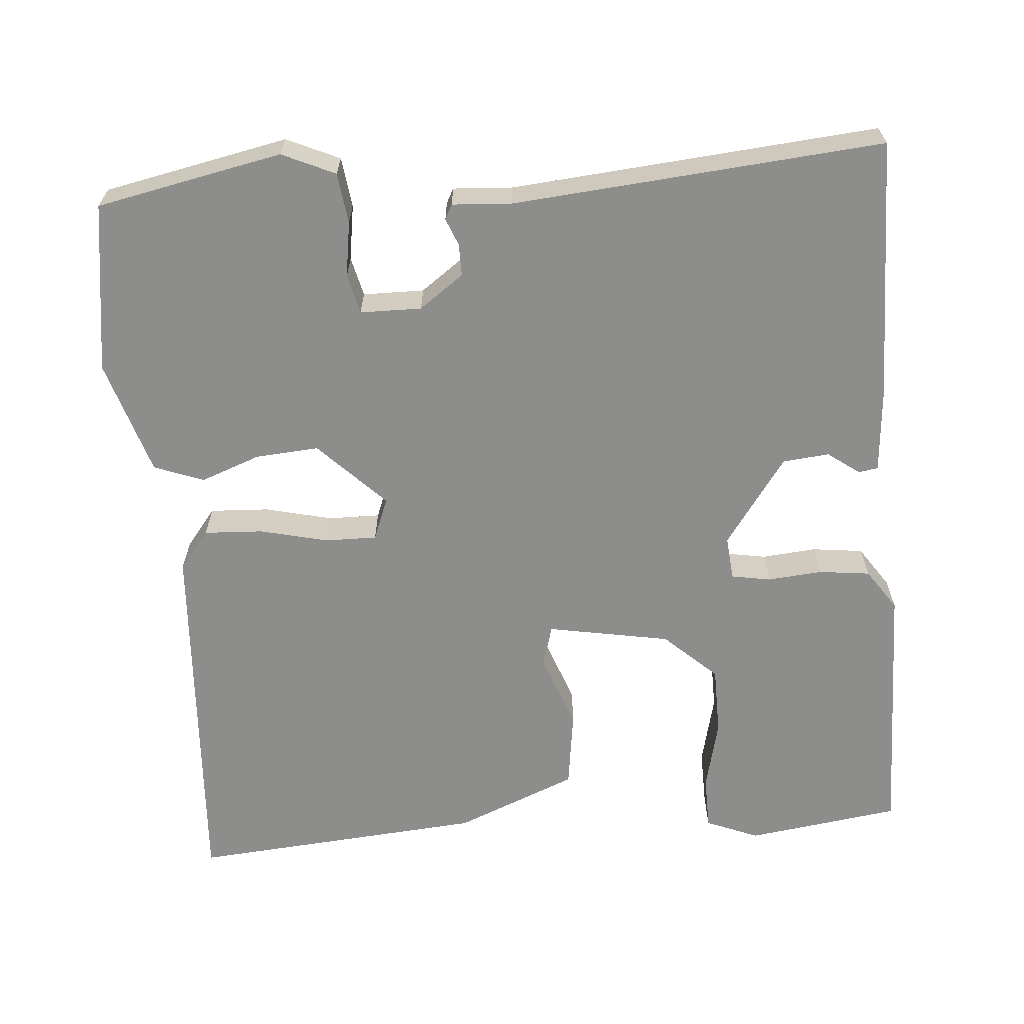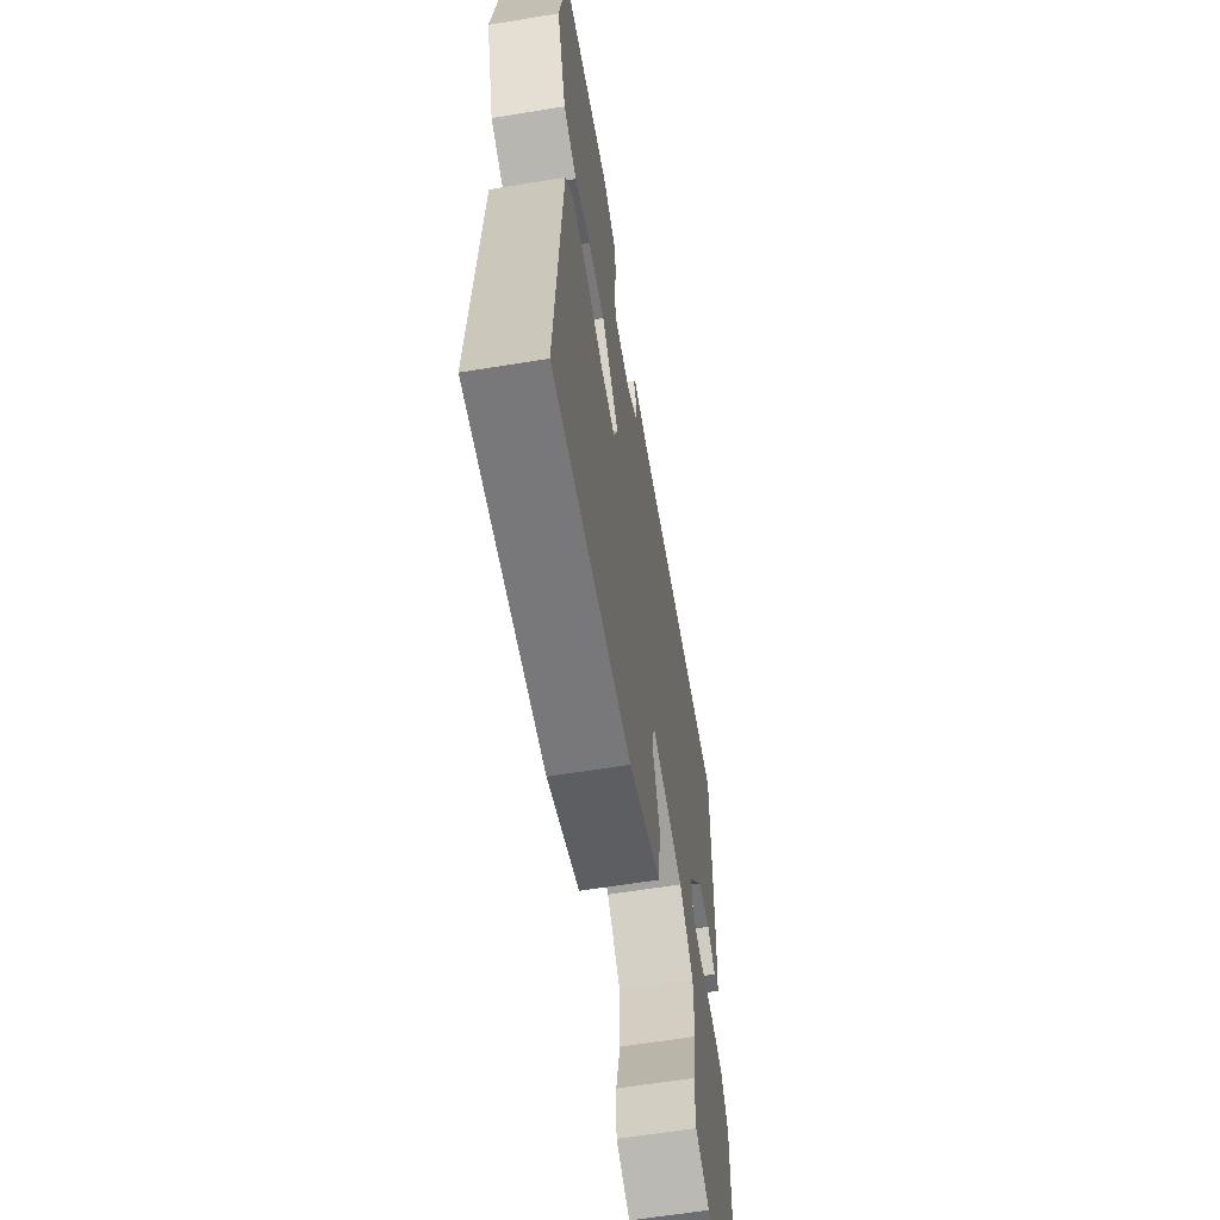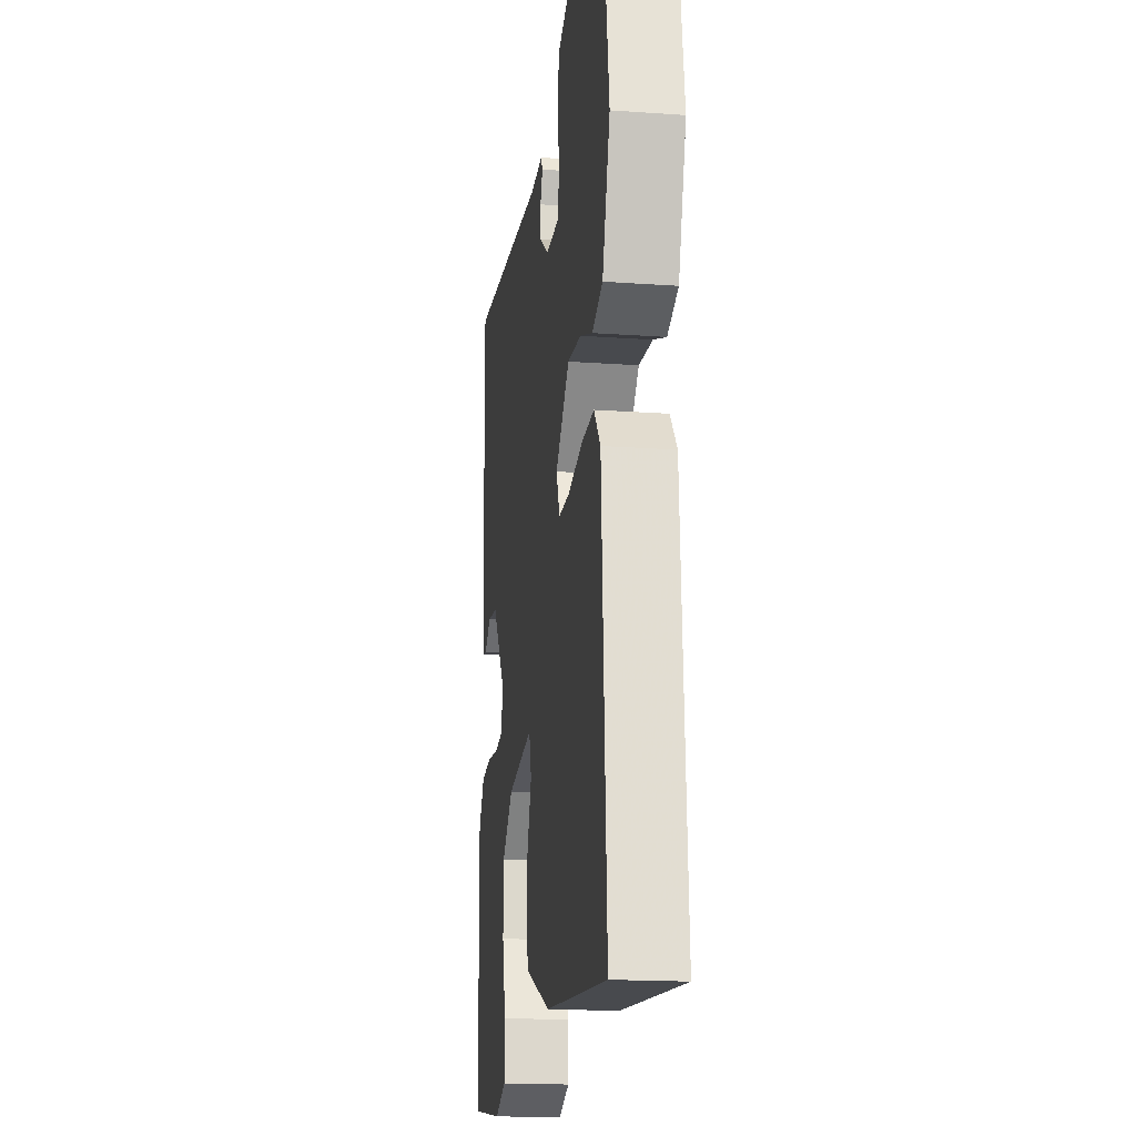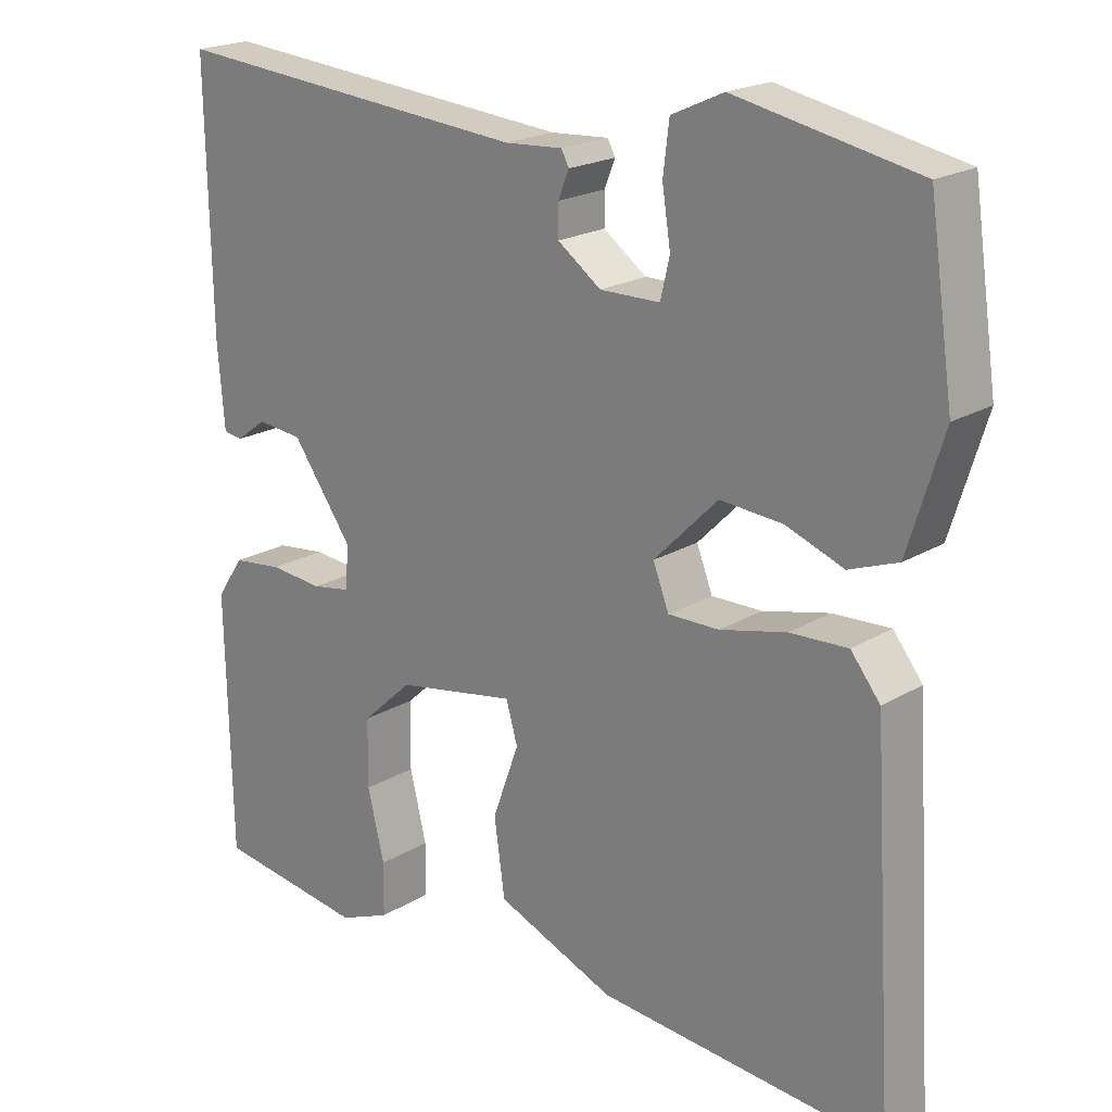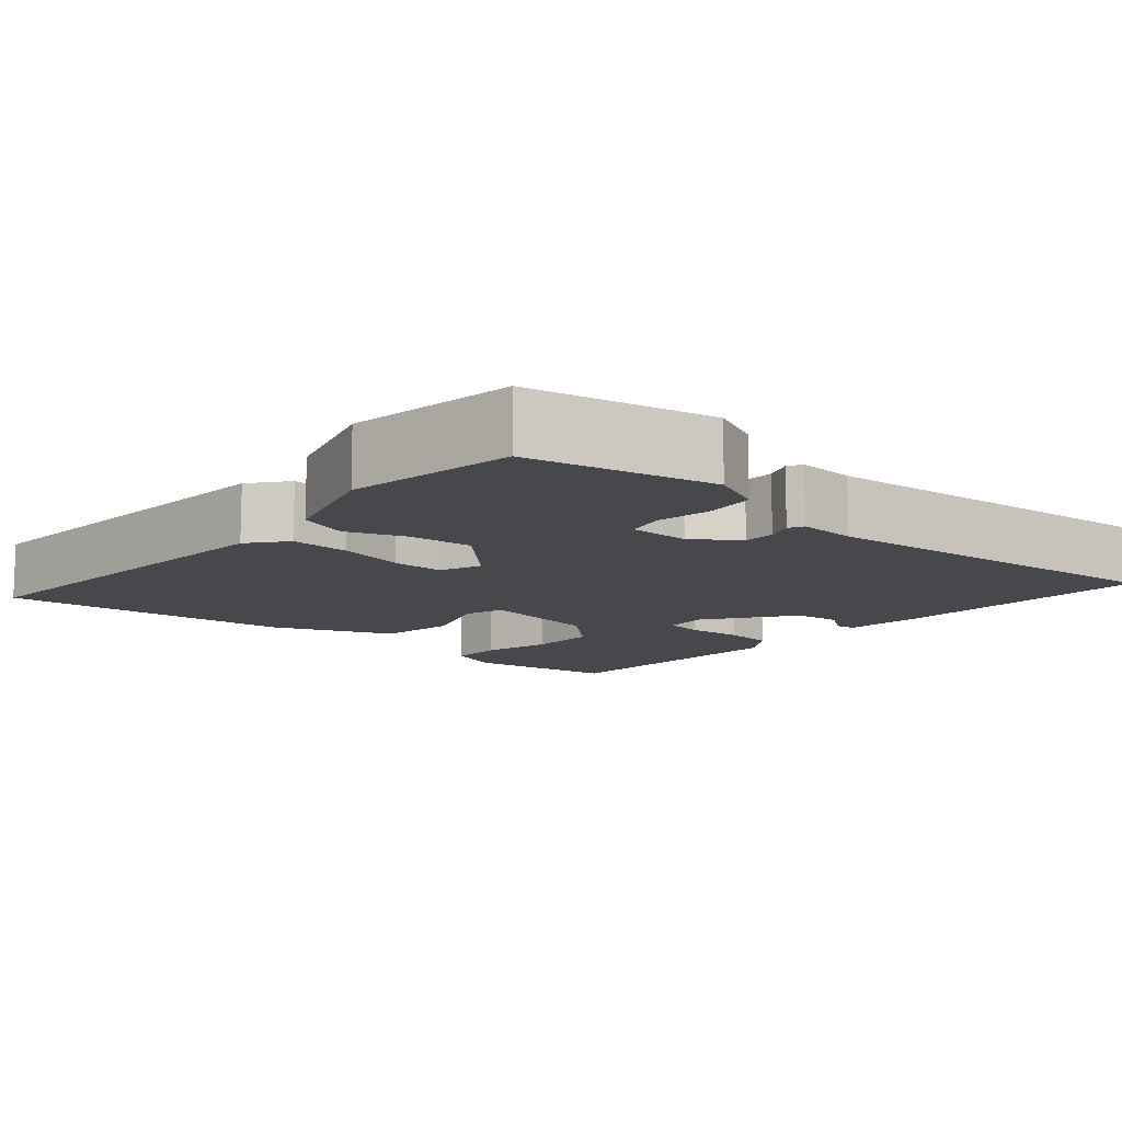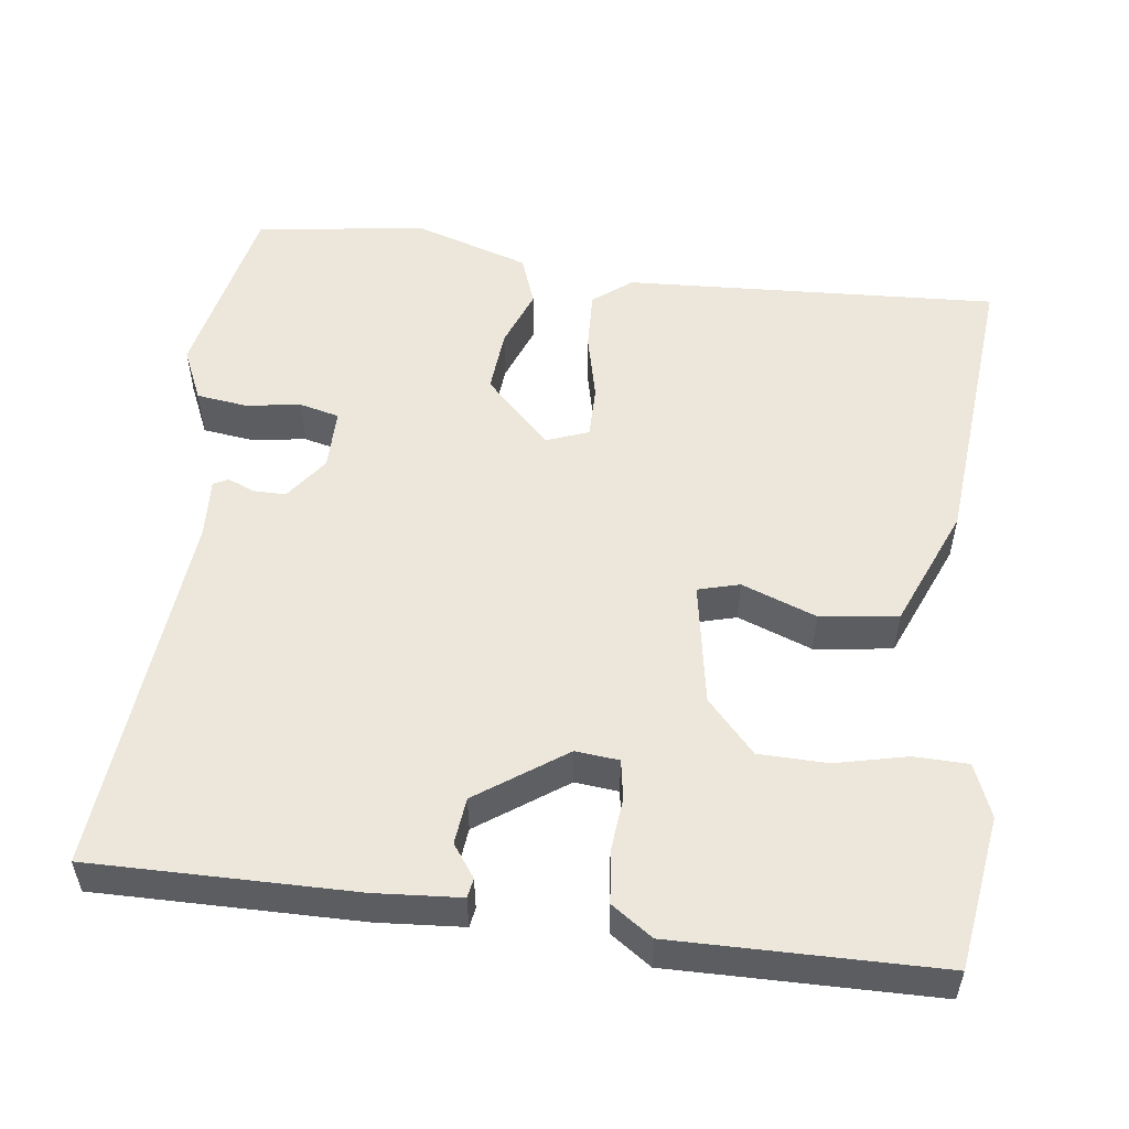
<metadata>
{"format":"obj","ext":"obj","renderer":"f3d","projection":"perspective","resolution":1024,"background":"white","views":[{"elev":-64.5,"azim":4.7,"up":"+Y"},{"elev":-61.9,"azim":-80.6,"up":"+Z"},{"elev":-17.4,"azim":-98.0,"up":"+Z"},{"elev":20.4,"azim":-137.4,"up":"+Z"},{"elev":-11.3,"azim":-41.0,"up":"+Y"},{"elev":53.5,"azim":97.8,"up":"+Y"}]}
</metadata>
<code>
v 0.5 0.07 0.5
v 0.494 0.07 0.161
v 0.485 0.07 0.052
v 0.46 0.07 0.048
v 0.419 0.07 0.078
v 0.359 0.07 0.072
v 0.279 0.07 -0.04
v 0.284 0.07 -0.096
v 0.335 0.07 -0.105
v 0.405 0.07 -0.099
v 0.471 0.07 -0.107
v 0.507 0.07 -0.16
v 0.5 0.07 -0.5
v 0.302 0.07 -0.527
v 0.234 0.07 -0.499
v 0.233 0.07 -0.429
v 0.255 0.07 -0.338
v 0.254 0.07 -0.249
v 0.187 0.07 -0.187
v 0.029 0.07 -0.158
v 0.014 0.07 -0.211
v 0.049 0.07 -0.307
v 0.035 0.07 -0.407
v -0.121 0.07 -0.47
v -0.5 0.07 -0.5
v -0.47 0.07 -0.019
v -0.431 0.07 0.03
v -0.355 0.07 0.026
v -0.268 0.07 0.005
v -0.201 0.07 0.004
v -0.18 0.07 0.058
v -0.264 0.07 0.143
v -0.346 0.07 0.137
v -0.422 0.07 0.109
v -0.486 0.07 0.133
v -0.532 0.07 0.281
v -0.5 0.07 0.5
v -0.261 0.07 0.548
v -0.193 0.07 0.517
v -0.185 0.07 0.452
v -0.196 0.07 0.381
v -0.184 0.07 0.33
v -0.105 0.07 0.329
v -0.048 0.07 0.37
v -0.048 0.07 0.411
v -0.062 0.07 0.446
v -0.052 0.07 0.465
v 0.024 0.07 0.46
v 0.5 0 0.5
v 0.494 0 0.161
v 0.485 0 0.052
v 0.46 0 0.048
v 0.419 0 0.078
v 0.359 0 0.072
v 0.279 0 -0.04
v 0.284 0 -0.096
v 0.335 0 -0.105
v 0.405 0 -0.099
v 0.471 0 -0.107
v 0.507 0 -0.16
v 0.5 0 -0.5
v 0.302 0 -0.527
v 0.234 0 -0.499
v 0.233 0 -0.429
v 0.255 0 -0.338
v 0.254 0 -0.249
v 0.187 0 -0.187
v 0.029 0 -0.158
v 0.014 0 -0.211
v 0.049 0 -0.307
v 0.035 0 -0.407
v -0.121 0 -0.47
v -0.5 0 -0.5
v -0.47 0 -0.019
v -0.431 0 0.03
v -0.355 0 0.026
v -0.268 0 0.005
v -0.201 0 0.004
v -0.18 0 0.058
v -0.264 0 0.143
v -0.346 0 0.137
v -0.422 0 0.109
v -0.486 0 0.133
v -0.532 0 0.281
v -0.5 0 0.5
v -0.261 0 0.548
v -0.193 0 0.517
v -0.185 0 0.452
v -0.196 0 0.381
v -0.184 0 0.33
v -0.105 0 0.329
v -0.048 0 0.37
v -0.048 0 0.411
v -0.062 0 0.446
v -0.052 0 0.465
v 0.024 0 0.46
f 45 46 47 48
f 1 2 3
f 48 1 3
f 45 48 3
f 44 45 3
f 43 44 3
f 42 43 3
f 39 40 41
f 38 39 41
f 37 38 41
f 36 37 41
f 35 36 41
f 34 35 41
f 33 34 41
f 32 33 41 42
f 31 32 42
f 27 28 29
f 26 27 29
f 25 26 29
f 24 25 29
f 23 24 29
f 22 23 29
f 21 22 29
f 20 21 29 30
f 19 20 30 31
f 15 16 17
f 14 15 17
f 13 14 17
f 12 13 17
f 11 12 17
f 10 11 17
f 9 10 17
f 8 9 17 18
f 7 8 18 19
f 3 4 5
f 42 3 5
f 42 5 6
f 7 19 31 42
f 6 7 42
f 96 95 94 93
f 51 50 49
f 51 49 96
f 51 96 93
f 51 93 92
f 51 92 91
f 51 91 90
f 89 88 87
f 89 87 86
f 89 86 85
f 89 85 84
f 89 84 83
f 89 83 82
f 89 82 81
f 90 89 81 80
f 90 80 79
f 77 76 75
f 77 75 74
f 77 74 73
f 77 73 72
f 77 72 71
f 77 71 70
f 77 70 69
f 78 77 69 68
f 79 78 68 67
f 65 64 63
f 65 63 62
f 65 62 61
f 65 61 60
f 65 60 59
f 65 59 58
f 65 58 57
f 66 65 57 56
f 67 66 56 55
f 53 52 51
f 53 51 90
f 54 53 90
f 90 79 67 55
f 90 55 54
f 1 49 50 2
f 2 50 51 3
f 3 51 52 4
f 4 52 53 5
f 5 53 54 6
f 6 54 55 7
f 7 55 56 8
f 8 56 57 9
f 9 57 58 10
f 10 58 59 11
f 11 59 60 12
f 12 60 61 13
f 13 61 62 14
f 14 62 63 15
f 15 63 64 16
f 16 64 65 17
f 17 65 66 18
f 18 66 67 19
f 19 67 68 20
f 20 68 69 21
f 21 69 70 22
f 22 70 71 23
f 23 71 72 24
f 24 72 73 25
f 25 73 74 26
f 26 74 75 27
f 27 75 76 28
f 28 76 77 29
f 29 77 78 30
f 30 78 79 31
f 31 79 80 32
f 32 80 81 33
f 33 81 82 34
f 34 82 83 35
f 35 83 84 36
f 36 84 85 37
f 37 85 86 38
f 38 86 87 39
f 39 87 88 40
f 40 88 89 41
f 41 89 90 42
f 42 90 91 43
f 43 91 92 44
f 44 92 93 45
f 45 93 94 46
f 46 94 95 47
f 47 95 96 48
f 48 96 49 1

</code>
